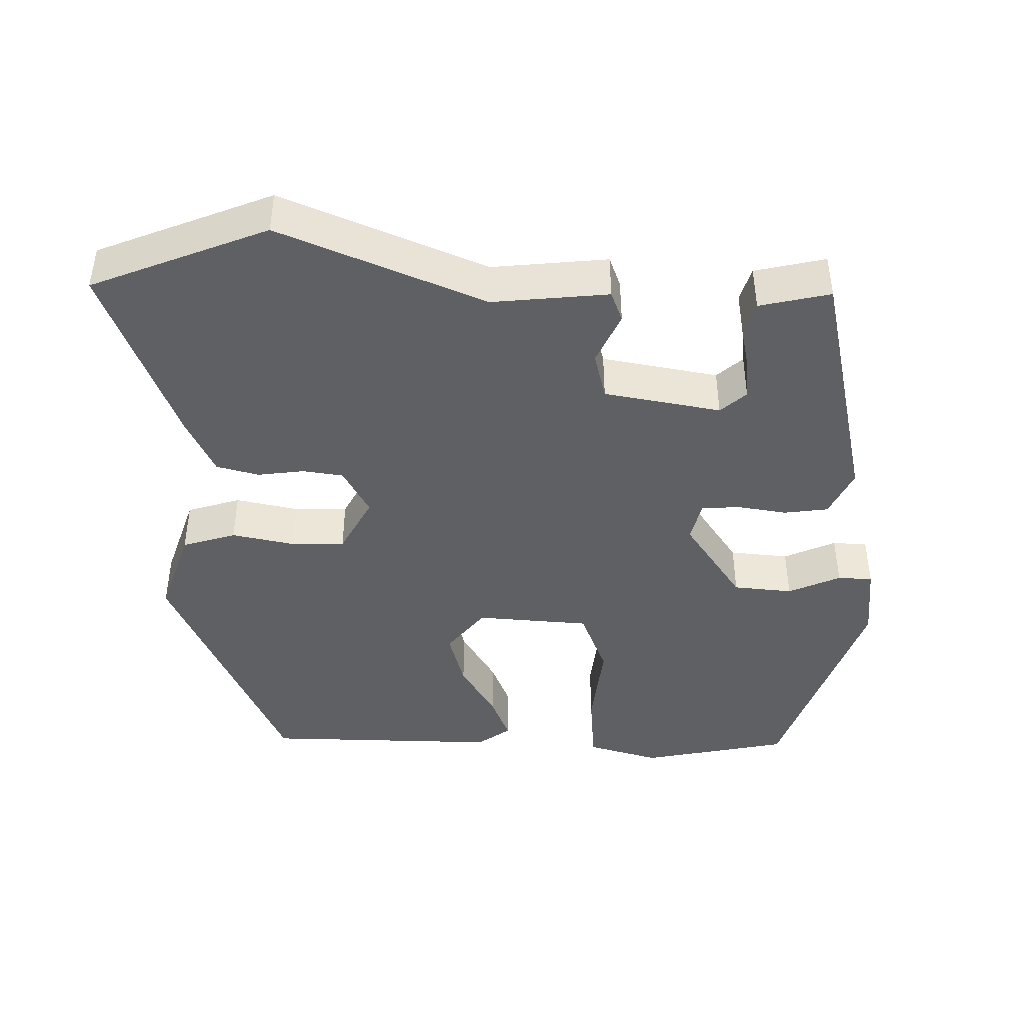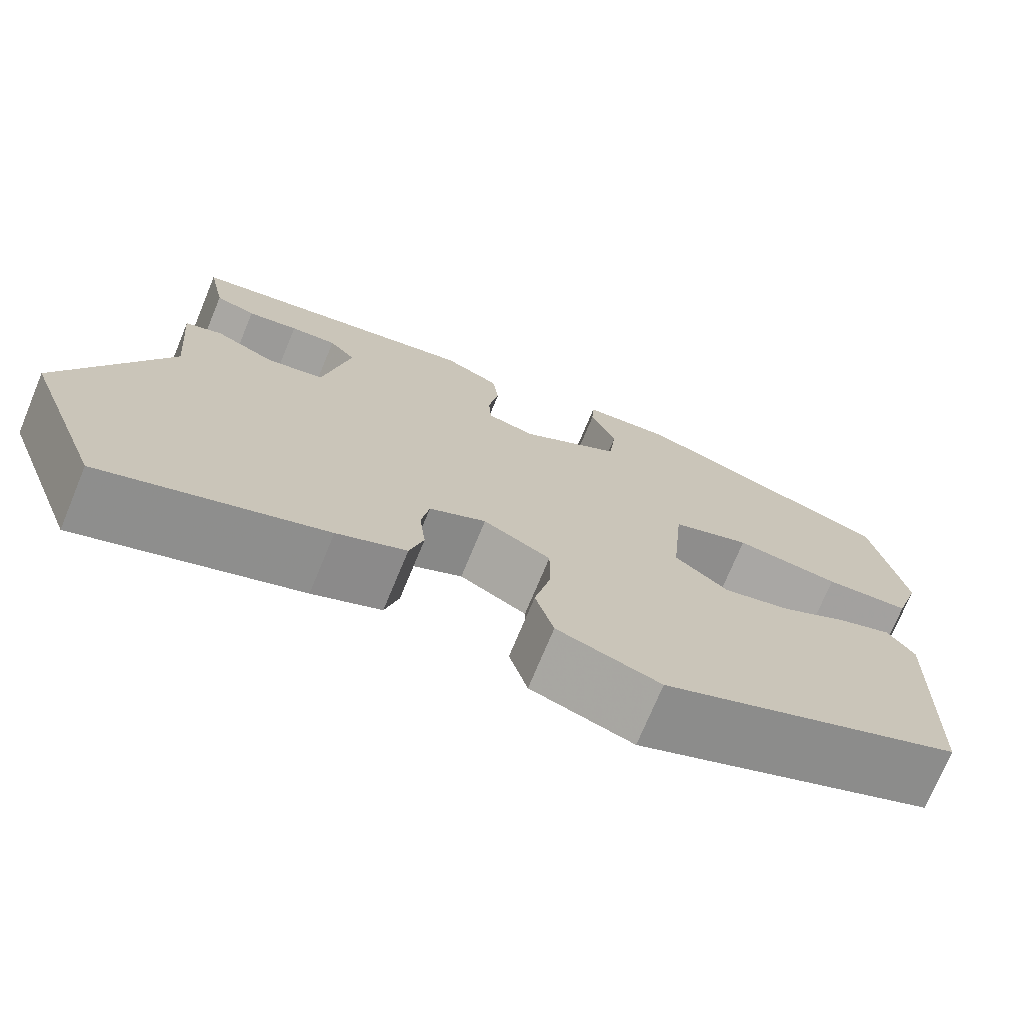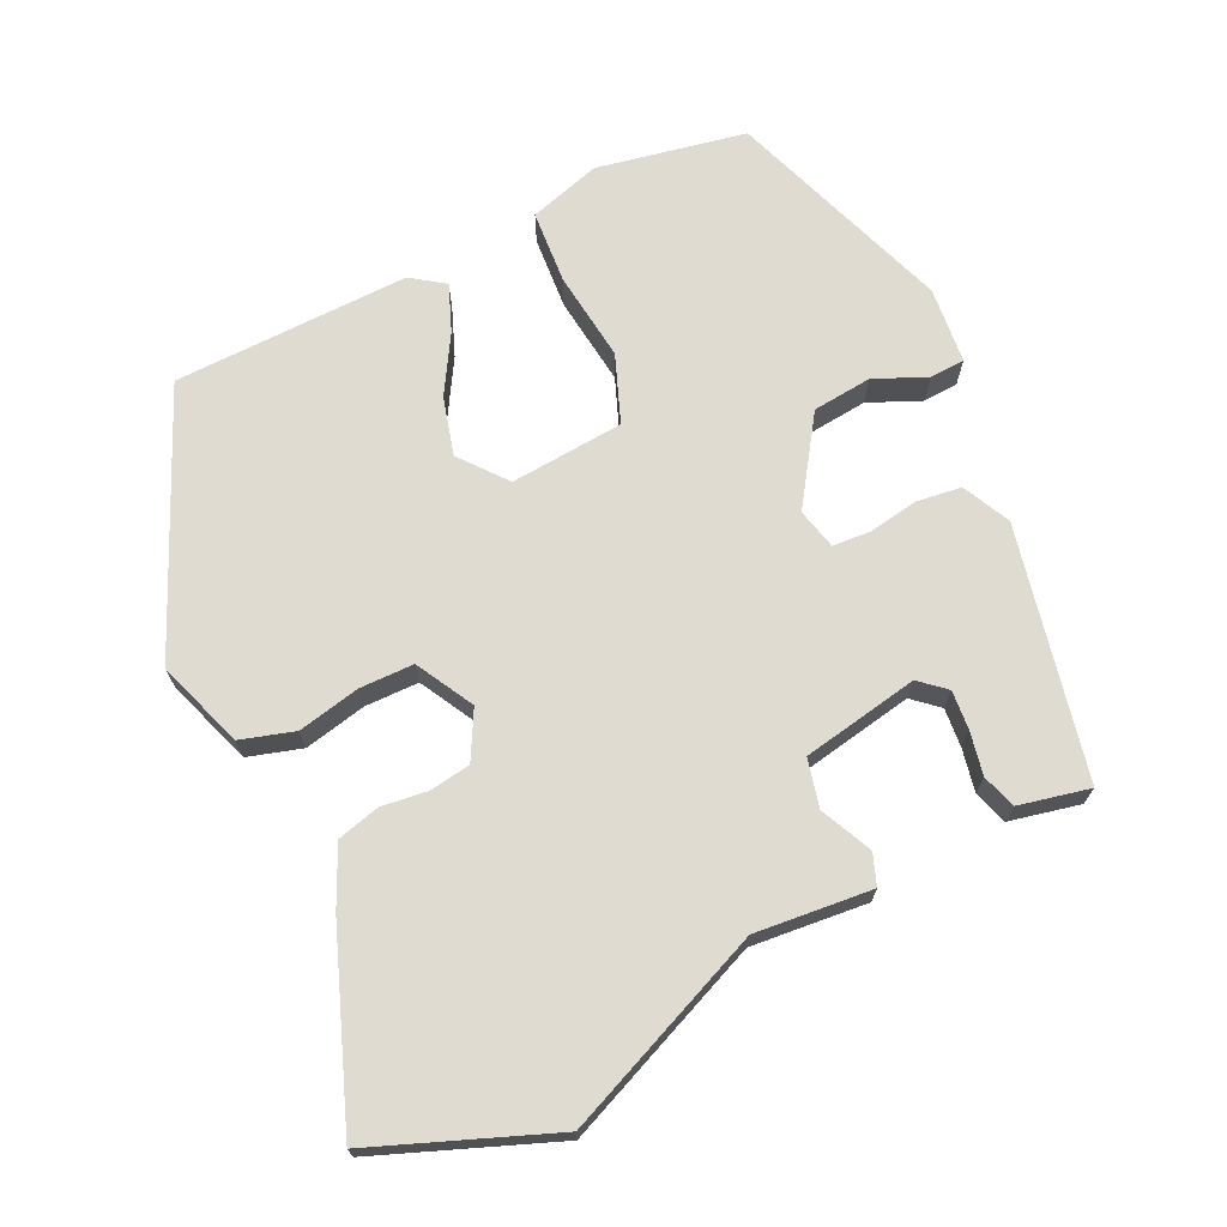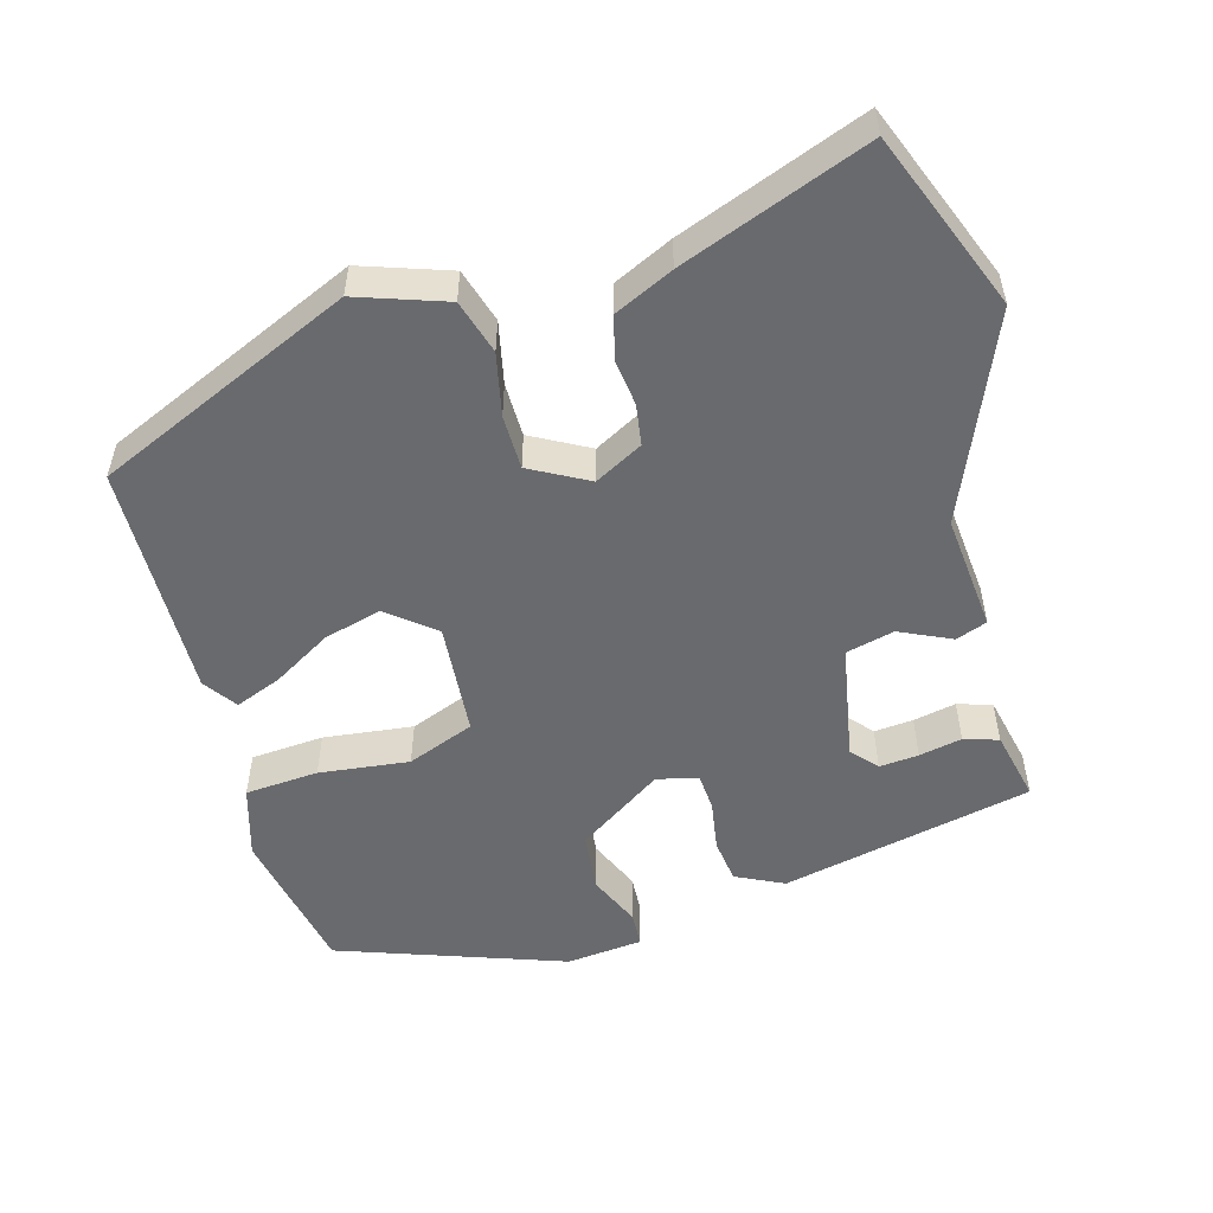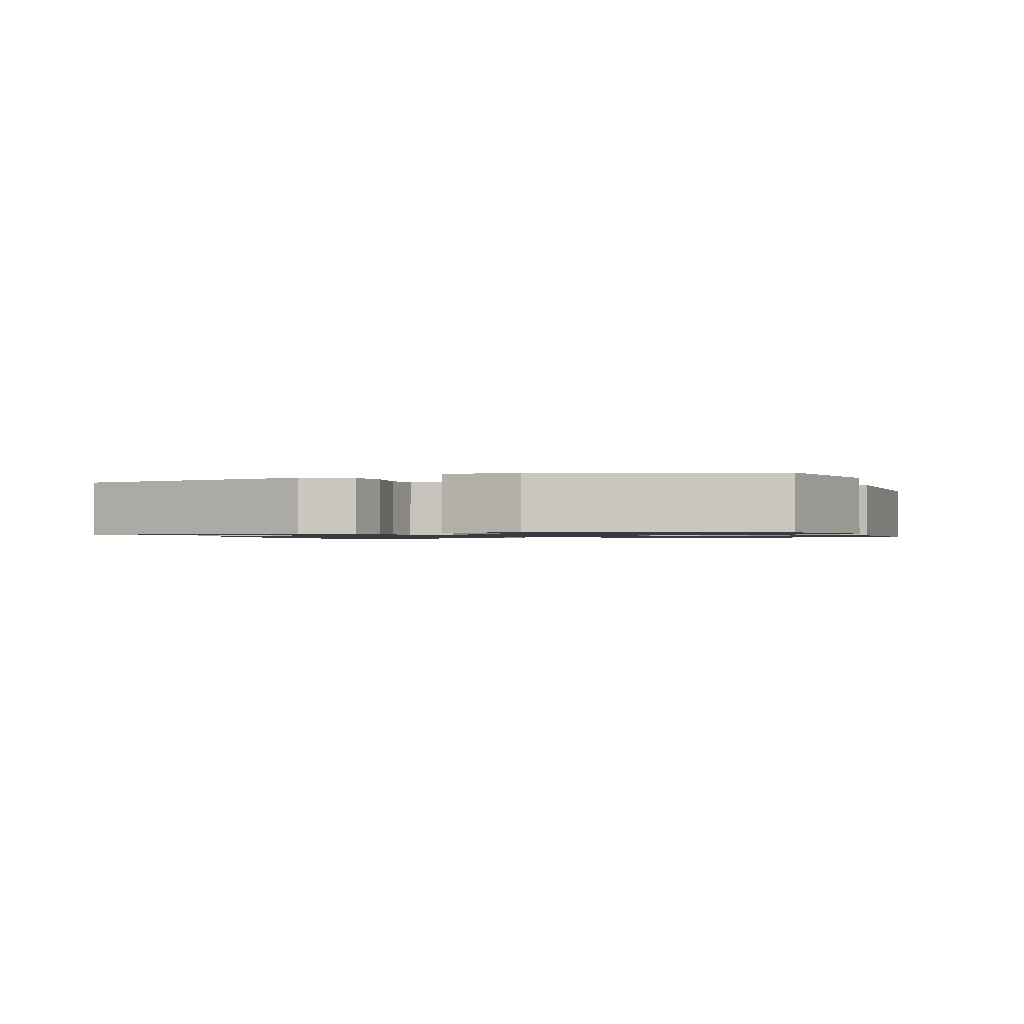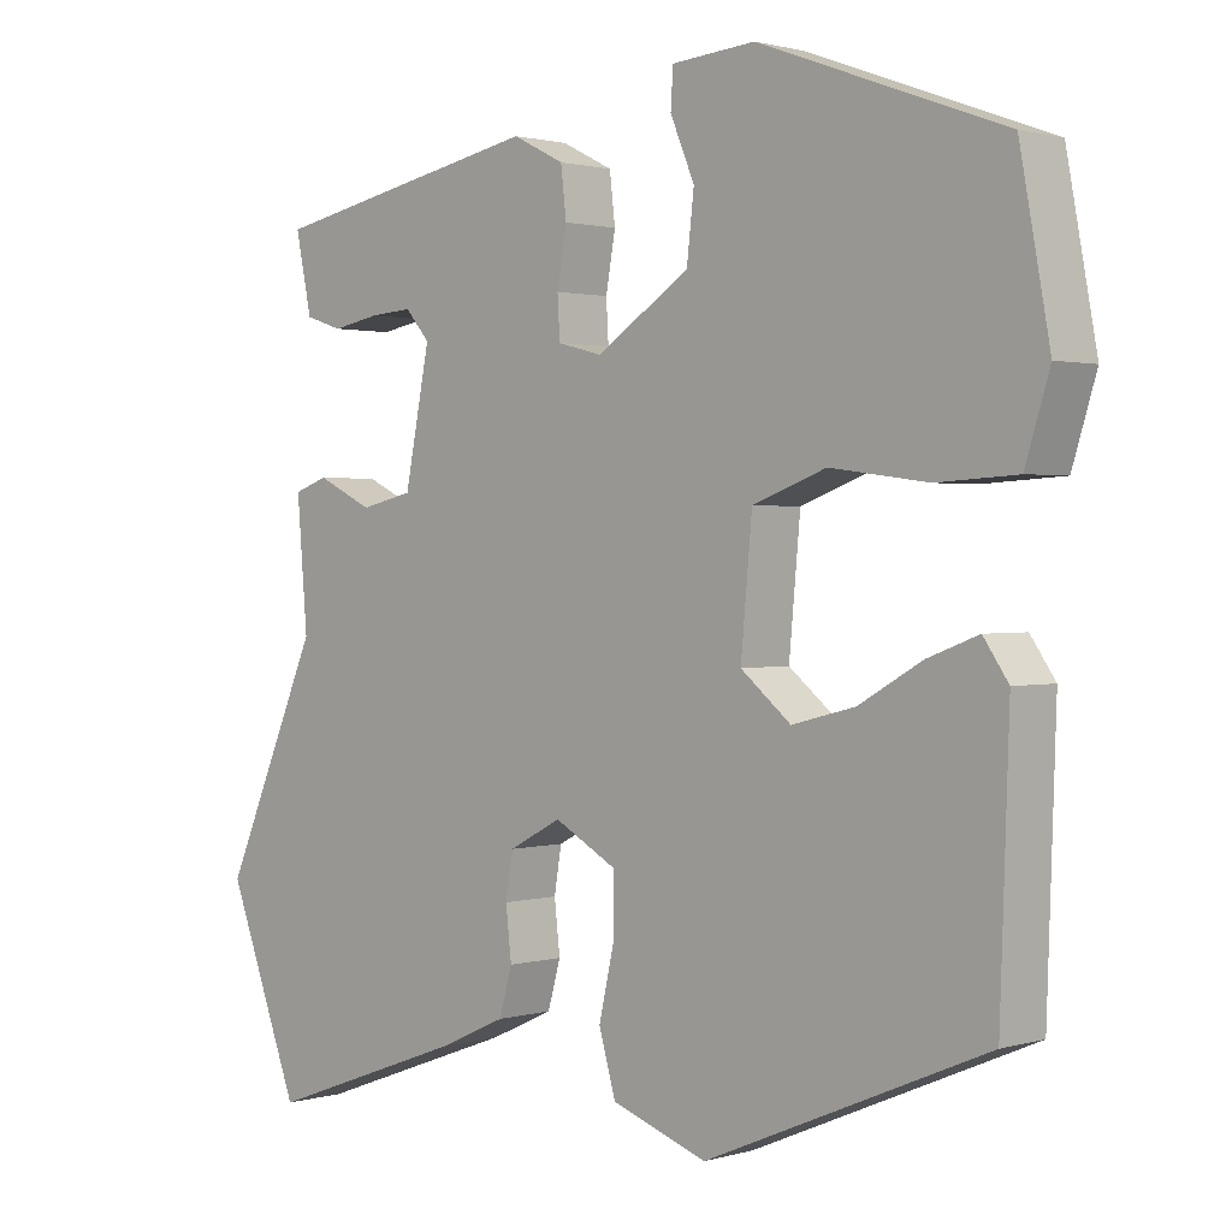
<metadata>
{"format":"obj","ext":"obj","renderer":"f3d","projection":"perspective","resolution":1024,"background":"white","views":[{"elev":-43.3,"azim":-89.9,"up":"+Y"},{"elev":-73.3,"azim":-22.5,"up":"+Z"},{"elev":70.0,"azim":-114.9,"up":"+Y"},{"elev":-53.0,"azim":-163.6,"up":"+Y"},{"elev":-1.1,"azim":20.4,"up":"+Y"},{"elev":1.3,"azim":43.7,"up":"+Z"}]}
</metadata>
<code>
v 0.474 0.07 -0.373
v 0.127 0.07 -0.521
v 0.009 0.07 -0.479
v -0.012 0.07 -0.406
v 0.007 0.07 -0.322
v 0.007 0.07 -0.249
v -0.07 0.07 -0.206
v -0.135 0.07 -0.24
v -0.144 0.07 -0.295
v -0.137 0.07 -0.358
v -0.153 0.07 -0.415
v -0.232 0.07 -0.451
v -0.484 0.07 -0.543
v -0.574 0.07 -0.304
v -0.455 0.07 -0.031
v -0.468 0.07 0.126
v -0.426 0.07 0.141
v -0.357 0.07 0.108
v -0.292 0.07 0.123
v -0.261 0.07 0.28
v -0.291 0.07 0.315
v -0.344 0.07 0.311
v -0.402 0.07 0.3
v -0.448 0.07 0.315
v -0.463 0.07 0.387
v -0.468 0.07 0.411
v -0.129 0.07 0.48
v -0.065 0.07 0.448
v -0.058 0.07 0.388
v -0.07 0.07 0.32
v -0.067 0.07 0.269
v -0.012 0.07 0.255
v 0.104 0.07 0.331
v 0.113 0.07 0.411
v 0.083 0.07 0.482
v 0.086 0.07 0.529
v 0.189 0.07 0.538
v 0.491 0.07 0.427
v 0.528 0.07 0.226
v 0.498 0.07 0.129
v 0.399 0.07 0.123
v 0.278 0.07 0.139
v 0.187 0.07 0.105
v 0.173 0.07 -0.048
v 0.235 0.07 -0.099
v 0.313 0.07 -0.079
v 0.391 0.07 -0.034
v 0.454 0.07 -0.01
v 0.485 0.07 -0.055
v 0.474 0 -0.373
v 0.127 0 -0.521
v 0.009 0 -0.479
v -0.012 0 -0.406
v 0.007 0 -0.322
v 0.007 0 -0.249
v -0.07 0 -0.206
v -0.135 0 -0.24
v -0.144 0 -0.295
v -0.137 0 -0.358
v -0.153 0 -0.415
v -0.232 0 -0.451
v -0.484 0 -0.543
v -0.574 0 -0.304
v -0.455 0 -0.031
v -0.468 0 0.126
v -0.426 0 0.141
v -0.357 0 0.108
v -0.292 0 0.123
v -0.261 0 0.28
v -0.291 0 0.315
v -0.344 0 0.311
v -0.402 0 0.3
v -0.448 0 0.315
v -0.463 0 0.387
v -0.468 0 0.411
v -0.129 0 0.48
v -0.065 0 0.448
v -0.058 0 0.388
v -0.07 0 0.32
v -0.067 0 0.269
v -0.012 0 0.255
v 0.104 0 0.331
v 0.113 0 0.411
v 0.083 0 0.482
v 0.086 0 0.529
v 0.189 0 0.538
v 0.491 0 0.427
v 0.528 0 0.226
v 0.498 0 0.129
v 0.399 0 0.123
v 0.278 0 0.139
v 0.187 0 0.105
v 0.173 0 -0.048
v 0.235 0 -0.099
v 0.313 0 -0.079
v 0.391 0 -0.034
v 0.454 0 -0.01
v 0.485 0 -0.055
f 3 4 5
f 2 3 5
f 1 2 5
f 49 1 5
f 48 49 5
f 47 48 5
f 46 47 5
f 45 46 5 6
f 44 45 6 7
f 43 44 7 8
f 40 41 42
f 39 40 42
f 38 39 42
f 37 38 42
f 36 37 42
f 35 36 42
f 34 35 42
f 33 34 42 43
f 32 33 43 8
f 28 29 30
f 27 28 30
f 26 27 30
f 25 26 30
f 25 30 31
f 22 23 24 25
f 21 22 25
f 21 25 31
f 20 21 31 32
f 15 16 17 18
f 15 18 19
f 14 15 19
f 13 14 19
f 12 13 19
f 11 12 19
f 10 11 19
f 9 10 19
f 8 9 19 20
f 8 20 32
f 54 53 52
f 54 52 51
f 54 51 50
f 54 50 98
f 54 98 97
f 54 97 96
f 54 96 95
f 55 54 95 94
f 56 55 94 93
f 57 56 93 92
f 91 90 89
f 91 89 88
f 91 88 87
f 91 87 86
f 91 86 85
f 91 85 84
f 91 84 83
f 92 91 83 82
f 57 92 82 81
f 79 78 77
f 79 77 76
f 79 76 75
f 79 75 74
f 80 79 74
f 74 73 72 71
f 74 71 70
f 80 74 70
f 81 80 70 69
f 67 66 65 64
f 68 67 64
f 68 64 63
f 68 63 62
f 68 62 61
f 68 61 60
f 68 60 59
f 68 59 58
f 69 68 58 57
f 81 69 57
f 1 50 51 2
f 2 51 52 3
f 3 52 53 4
f 4 53 54 5
f 5 54 55 6
f 6 55 56 7
f 7 56 57 8
f 8 57 58 9
f 9 58 59 10
f 10 59 60 11
f 11 60 61 12
f 12 61 62 13
f 13 62 63 14
f 14 63 64 15
f 15 64 65 16
f 16 65 66 17
f 17 66 67 18
f 18 67 68 19
f 19 68 69 20
f 20 69 70 21
f 21 70 71 22
f 22 71 72 23
f 23 72 73 24
f 24 73 74 25
f 25 74 75 26
f 26 75 76 27
f 27 76 77 28
f 28 77 78 29
f 29 78 79 30
f 30 79 80 31
f 31 80 81 32
f 32 81 82 33
f 33 82 83 34
f 34 83 84 35
f 35 84 85 36
f 36 85 86 37
f 37 86 87 38
f 38 87 88 39
f 39 88 89 40
f 40 89 90 41
f 41 90 91 42
f 42 91 92 43
f 43 92 93 44
f 44 93 94 45
f 45 94 95 46
f 46 95 96 47
f 47 96 97 48
f 48 97 98 49
f 49 98 50 1

</code>
